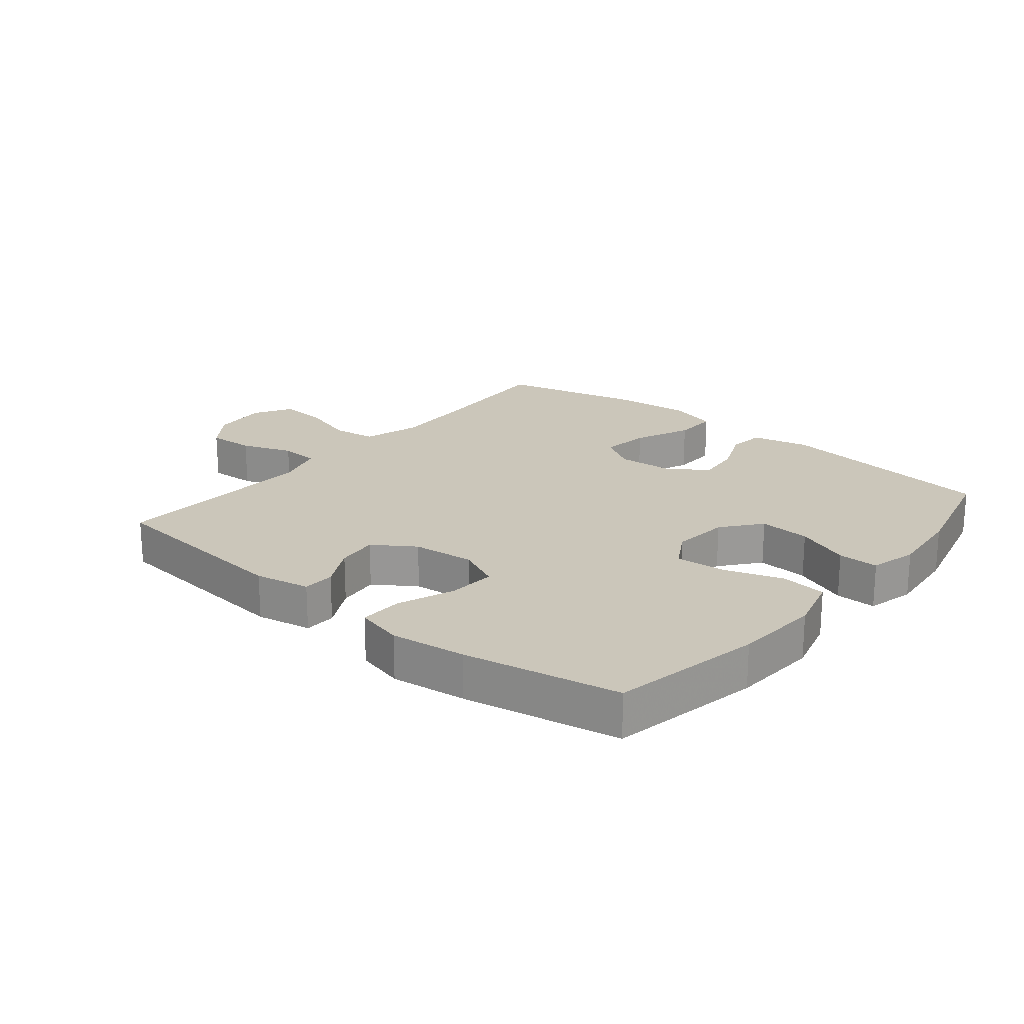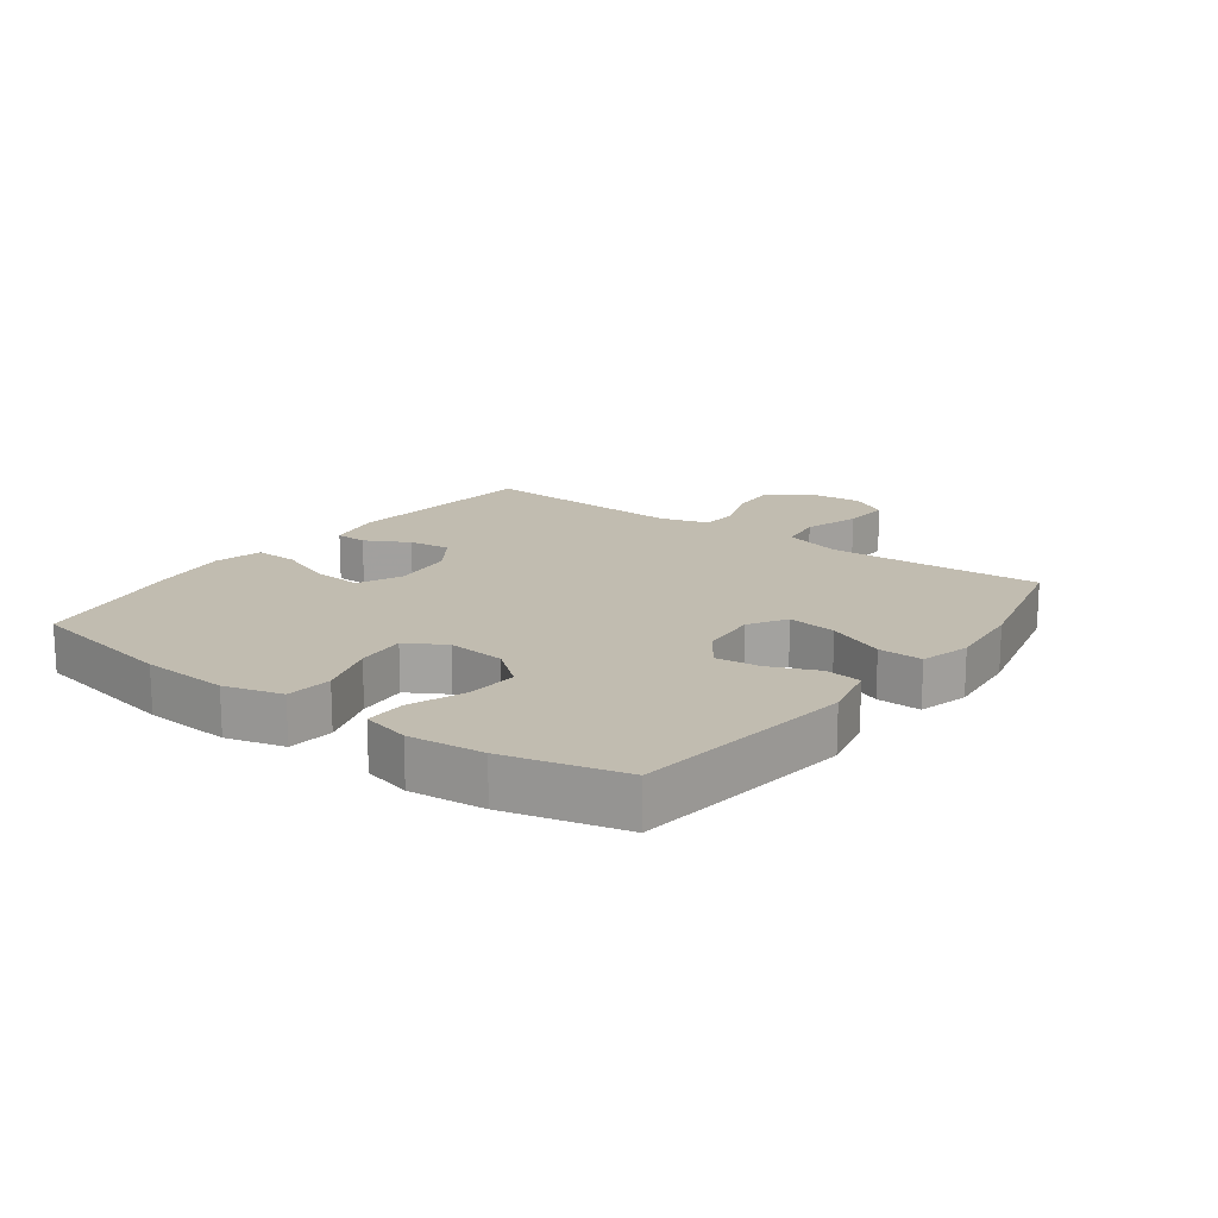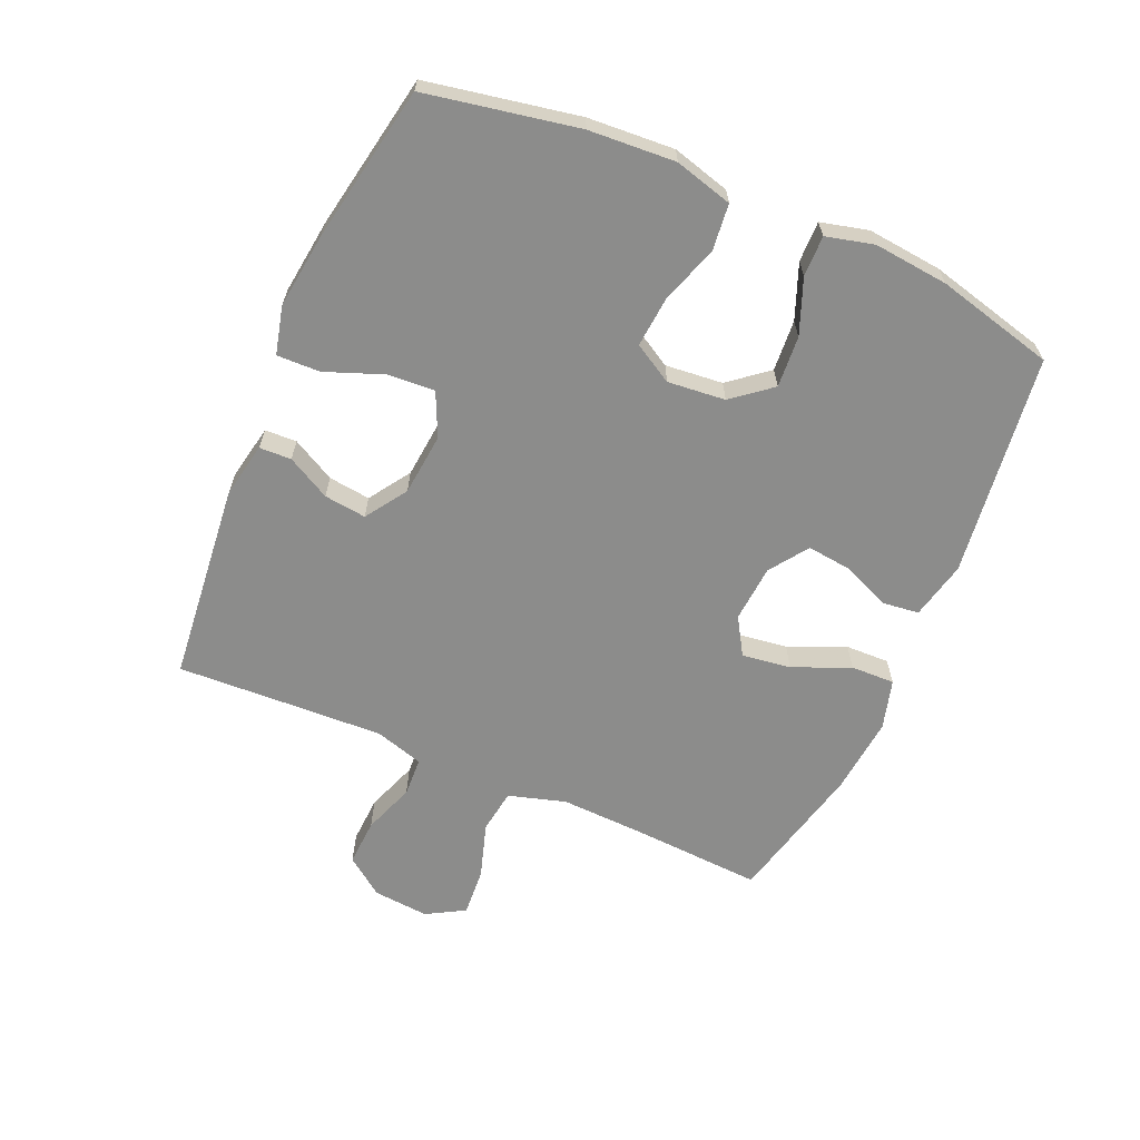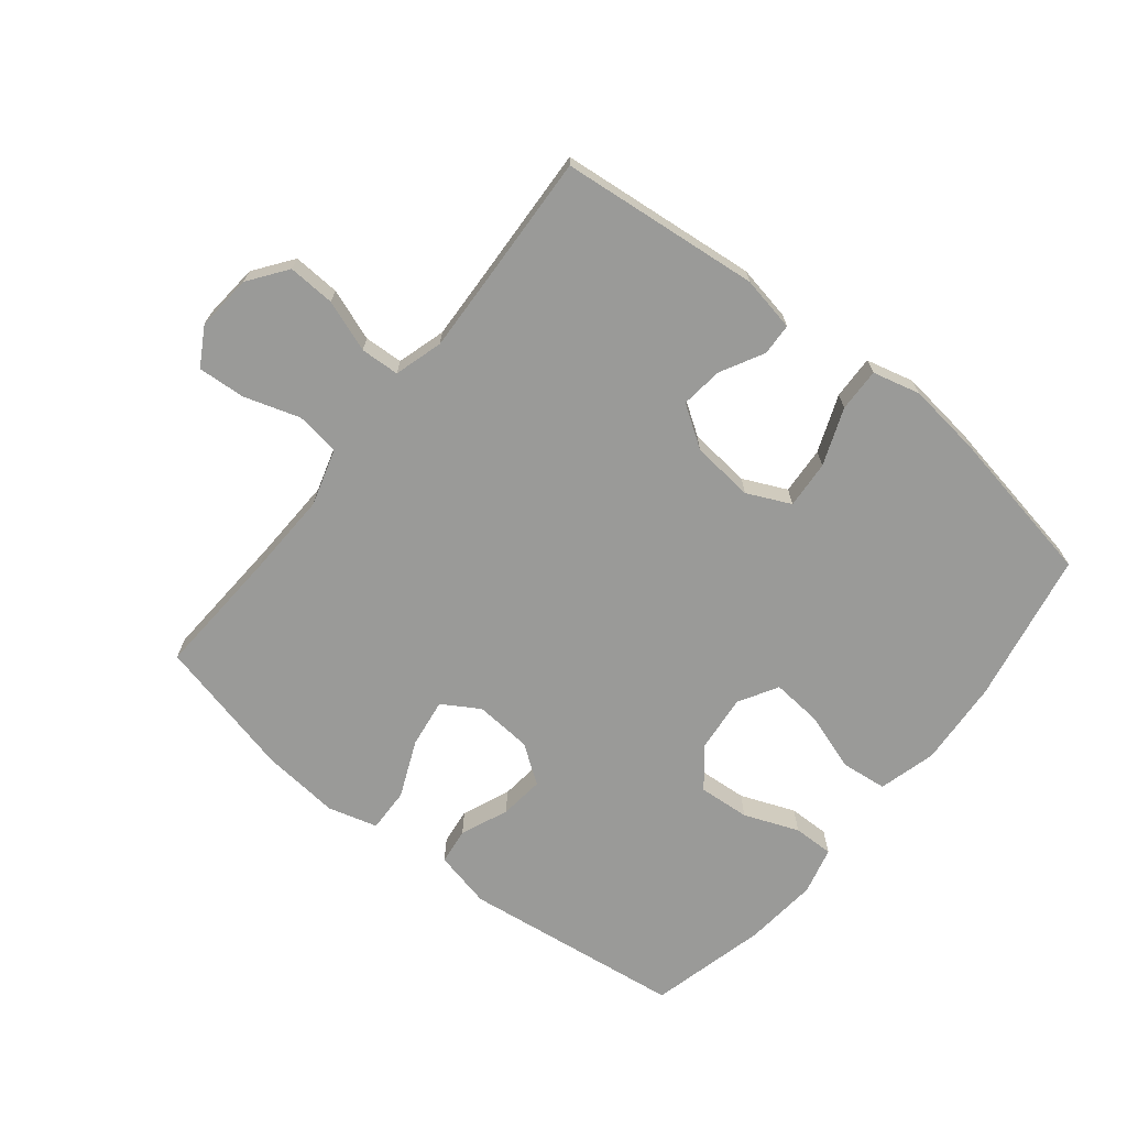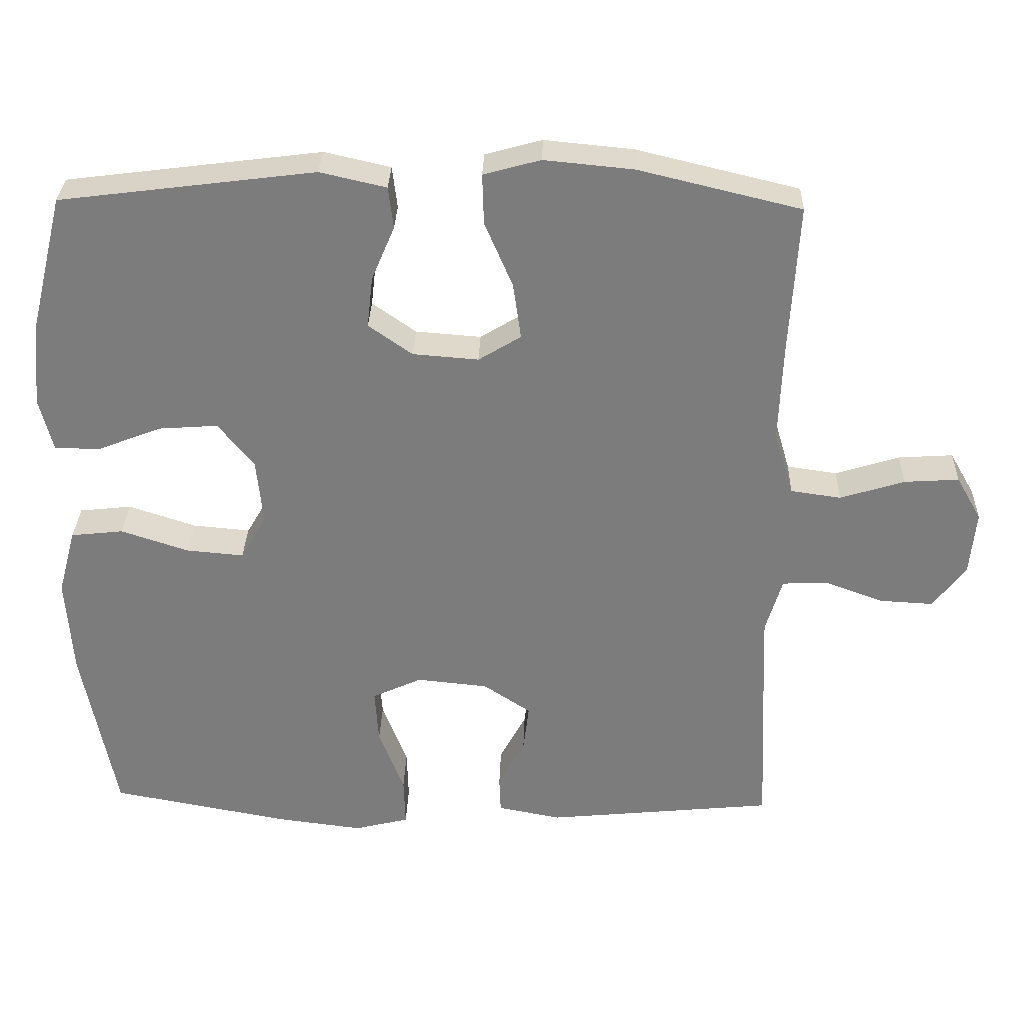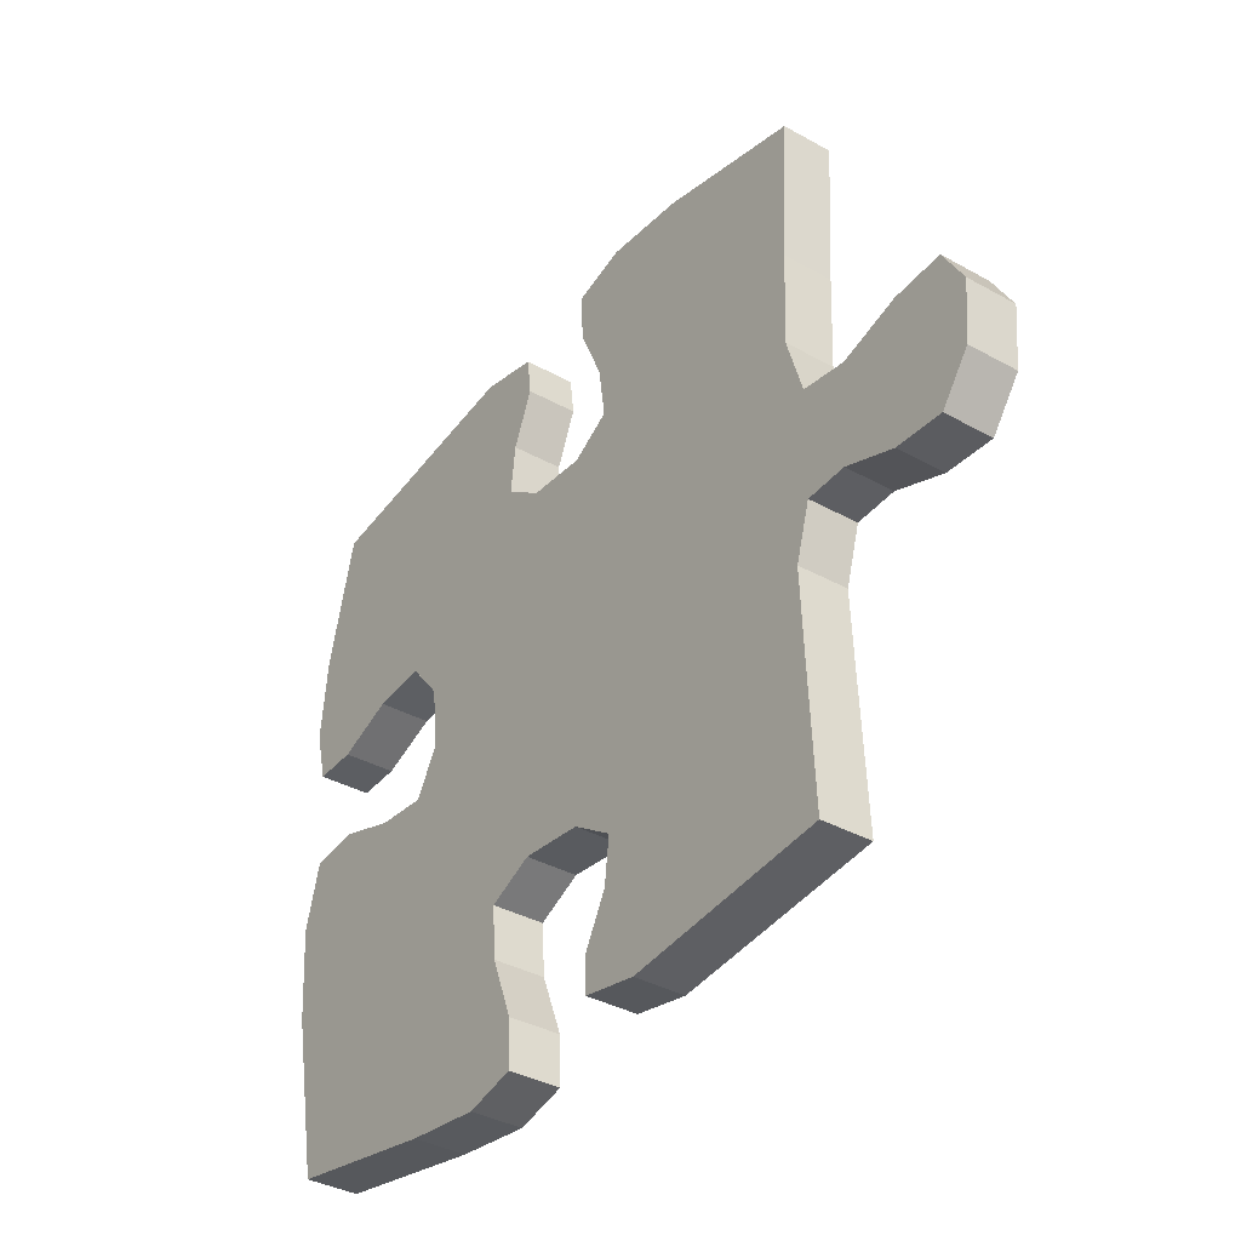
<metadata>
{"format":"obj","ext":"obj","renderer":"f3d","projection":"perspective","resolution":1024,"background":"white","views":[{"elev":21.1,"azim":-140.5,"up":"+Y"},{"elev":16.4,"azim":-53.6,"up":"+Y"},{"elev":-64.1,"azim":-113.5,"up":"+Y"},{"elev":-69.2,"azim":141.4,"up":"+Y"},{"elev":31.0,"azim":1.8,"up":"+Z"},{"elev":-37.0,"azim":54.3,"up":"+Z"}]}
</metadata>
<code>
v -0.5 0.07 0.5
v -0.146 0.07 0.545
v -0.054 0.07 0.524
v -0.047 0.07 0.466
v -0.079 0.07 0.39
v -0.087 0.07 0.319
v -0.026 0.07 0.276
v 0.065 0.07 0.269
v 0.124 0.07 0.305
v 0.113 0.07 0.383
v 0.074 0.07 0.474
v 0.072 0.07 0.544
v 0.151 0.07 0.566
v 0.275 0.07 0.554
v 0.5 0.07 0.5
v 0.488 0.07 0.292
v 0.483 0.07 0.157
v 0.51 0.07 0.066
v 0.58 0.07 0.056
v 0.669 0.07 0.084
v 0.745 0.07 0.089
v 0.78 0.07 0.028
v 0.772 0.07 -0.061
v 0.727 0.07 -0.122
v 0.652 0.07 -0.118
v 0.57 0.07 -0.088
v 0.508 0.07 -0.091
v 0.485 0.07 -0.168
v 0.49 0.07 -0.286
v 0.5 0.07 -0.5
v 0.182 0.07 -0.532
v 0.094 0.07 -0.515
v 0.092 0.07 -0.464
v 0.129 0.07 -0.395
v 0.137 0.07 -0.328
v 0.071 0.07 -0.284
v -0.028 0.07 -0.274
v -0.097 0.07 -0.306
v -0.092 0.07 -0.382
v -0.057 0.07 -0.473
v -0.055 0.07 -0.542
v -0.131 0.07 -0.561
v -0.251 0.07 -0.546
v -0.5 0.07 -0.5
v -0.546 0.07 -0.258
v -0.555 0.07 -0.12
v -0.53 0.07 -0.028
v -0.457 0.07 -0.02
v -0.363 0.07 -0.051
v -0.283 0.07 -0.058
v -0.247 0.07 0.004
v -0.256 0.07 0.096
v -0.306 0.07 0.158
v -0.388 0.07 0.152
v -0.475 0.07 0.118
v -0.54 0.07 0.117
v -0.559 0.07 0.193
v -0.547 0.07 0.312
v -0.5 0 0.5
v -0.146 0 0.545
v -0.054 0 0.524
v -0.047 0 0.466
v -0.079 0 0.39
v -0.087 0 0.319
v -0.026 0 0.276
v 0.065 0 0.269
v 0.124 0 0.305
v 0.113 0 0.383
v 0.074 0 0.474
v 0.072 0 0.544
v 0.151 0 0.566
v 0.275 0 0.554
v 0.5 0 0.5
v 0.488 0 0.292
v 0.483 0 0.157
v 0.51 0 0.066
v 0.58 0 0.056
v 0.669 0 0.084
v 0.745 0 0.089
v 0.78 0 0.028
v 0.772 0 -0.061
v 0.727 0 -0.122
v 0.652 0 -0.118
v 0.57 0 -0.088
v 0.508 0 -0.091
v 0.485 0 -0.168
v 0.49 0 -0.286
v 0.5 0 -0.5
v 0.182 0 -0.532
v 0.094 0 -0.515
v 0.092 0 -0.464
v 0.129 0 -0.395
v 0.137 0 -0.328
v 0.071 0 -0.284
v -0.028 0 -0.274
v -0.097 0 -0.306
v -0.092 0 -0.382
v -0.057 0 -0.473
v -0.055 0 -0.542
v -0.131 0 -0.561
v -0.251 0 -0.546
v -0.5 0 -0.5
v -0.546 0 -0.258
v -0.555 0 -0.12
v -0.53 0 -0.028
v -0.457 0 -0.02
v -0.363 0 -0.051
v -0.283 0 -0.058
v -0.247 0 0.004
v -0.256 0 0.096
v -0.306 0 0.158
v -0.388 0 0.152
v -0.475 0 0.118
v -0.54 0 0.117
v -0.559 0 0.193
v -0.547 0 0.312
f 3 4 5
f 2 3 5
f 1 2 5
f 58 1 5
f 57 58 5
f 56 57 5
f 55 56 5
f 54 55 5
f 53 54 5 6
f 52 53 6 7
f 51 52 7 8
f 50 51 8 9
f 47 48 49
f 46 47 49
f 45 46 49
f 44 45 49
f 43 44 49
f 42 43 49
f 41 42 49
f 40 41 49
f 39 40 49
f 38 39 49 50
f 37 38 50 9
f 32 33 34
f 31 32 34
f 30 31 34
f 29 30 34
f 28 29 34 35
f 27 28 35 36
f 24 25 26
f 23 24 26
f 22 23 26
f 21 22 26
f 20 21 26
f 19 20 26
f 18 19 26 27
f 36 37 9
f 27 36 9
f 18 27 9
f 17 18 9
f 14 15 16
f 13 14 16
f 12 13 16
f 11 12 16
f 10 11 16
f 9 10 16 17
f 63 62 61
f 63 61 60
f 63 60 59
f 63 59 116
f 63 116 115
f 63 115 114
f 63 114 113
f 63 113 112
f 64 63 112 111
f 65 64 111 110
f 66 65 110 109
f 67 66 109 108
f 107 106 105
f 107 105 104
f 107 104 103
f 107 103 102
f 107 102 101
f 107 101 100
f 107 100 99
f 107 99 98
f 107 98 97
f 108 107 97 96
f 67 108 96 95
f 92 91 90
f 92 90 89
f 92 89 88
f 92 88 87
f 93 92 87 86
f 94 93 86 85
f 84 83 82
f 84 82 81
f 84 81 80
f 84 80 79
f 84 79 78
f 84 78 77
f 85 84 77 76
f 67 95 94
f 67 94 85
f 67 85 76
f 67 76 75
f 74 73 72
f 74 72 71
f 74 71 70
f 74 70 69
f 74 69 68
f 75 74 68 67
f 1 59 60 2
f 2 60 61 3
f 3 61 62 4
f 4 62 63 5
f 5 63 64 6
f 6 64 65 7
f 7 65 66 8
f 8 66 67 9
f 9 67 68 10
f 10 68 69 11
f 11 69 70 12
f 12 70 71 13
f 13 71 72 14
f 14 72 73 15
f 15 73 74 16
f 16 74 75 17
f 17 75 76 18
f 18 76 77 19
f 19 77 78 20
f 20 78 79 21
f 21 79 80 22
f 22 80 81 23
f 23 81 82 24
f 24 82 83 25
f 25 83 84 26
f 26 84 85 27
f 27 85 86 28
f 28 86 87 29
f 29 87 88 30
f 30 88 89 31
f 31 89 90 32
f 32 90 91 33
f 33 91 92 34
f 34 92 93 35
f 35 93 94 36
f 36 94 95 37
f 37 95 96 38
f 38 96 97 39
f 39 97 98 40
f 40 98 99 41
f 41 99 100 42
f 42 100 101 43
f 43 101 102 44
f 44 102 103 45
f 45 103 104 46
f 46 104 105 47
f 47 105 106 48
f 48 106 107 49
f 49 107 108 50
f 50 108 109 51
f 51 109 110 52
f 52 110 111 53
f 53 111 112 54
f 54 112 113 55
f 55 113 114 56
f 56 114 115 57
f 57 115 116 58
f 58 116 59 1

</code>
